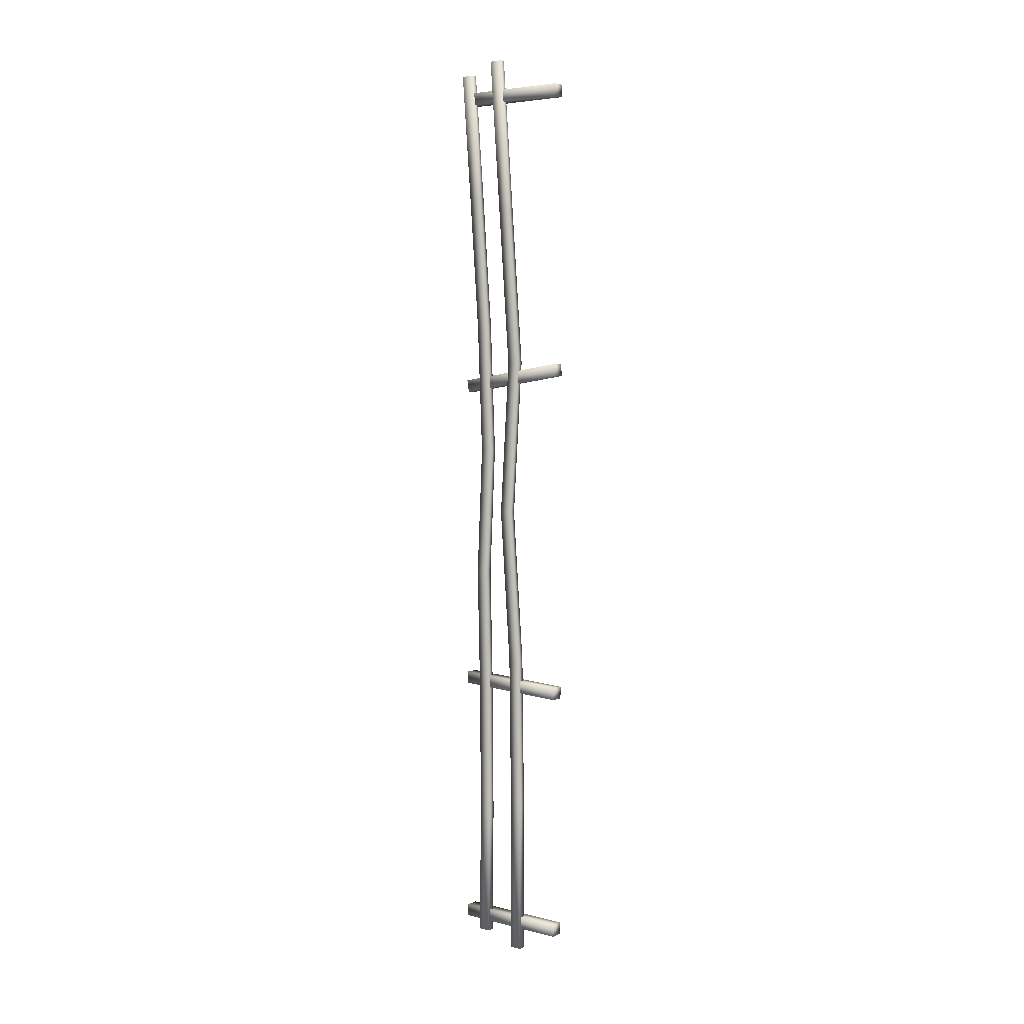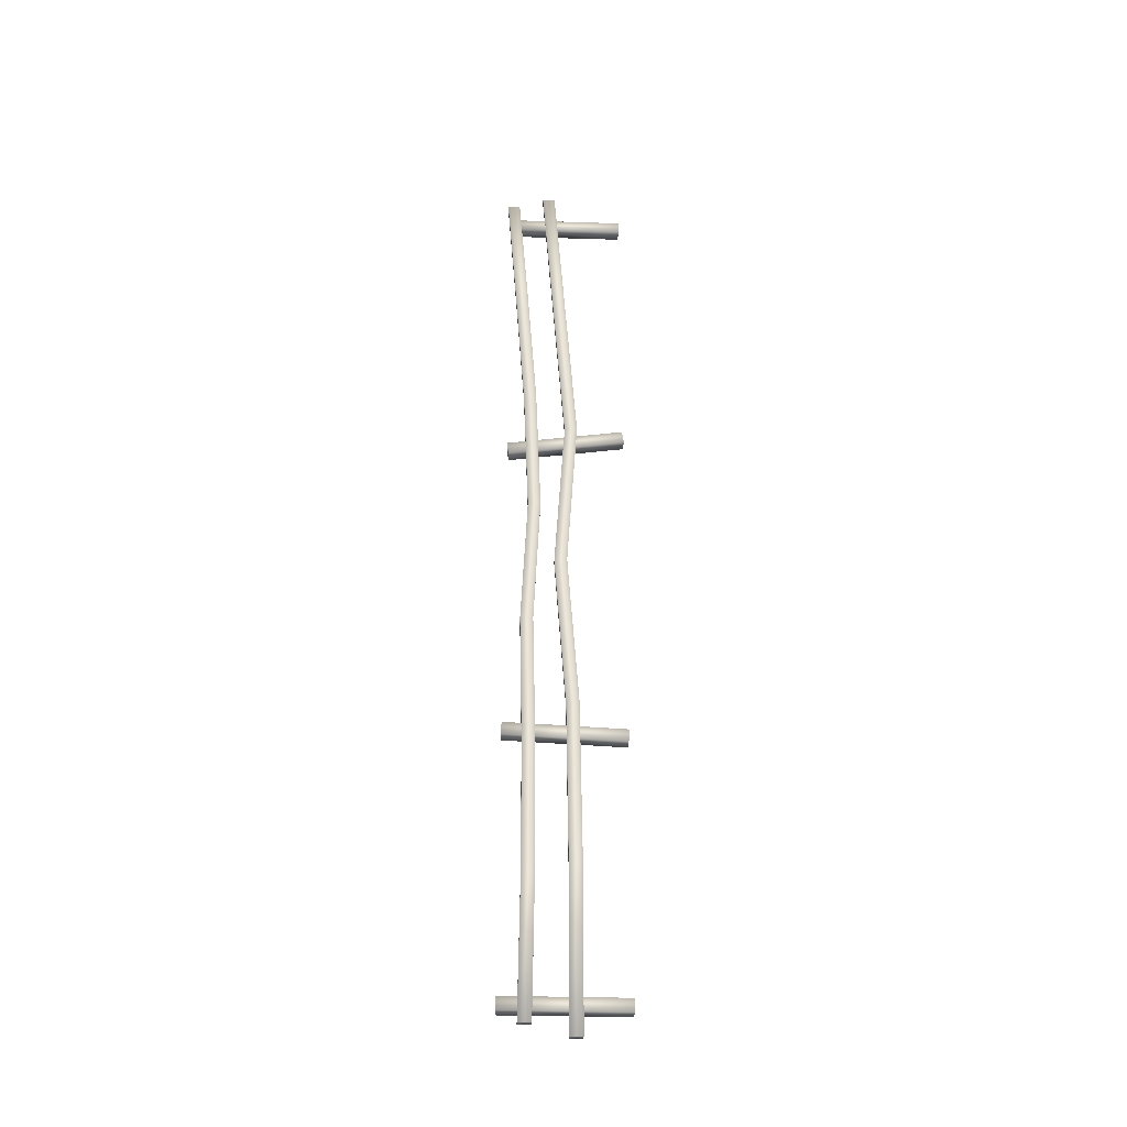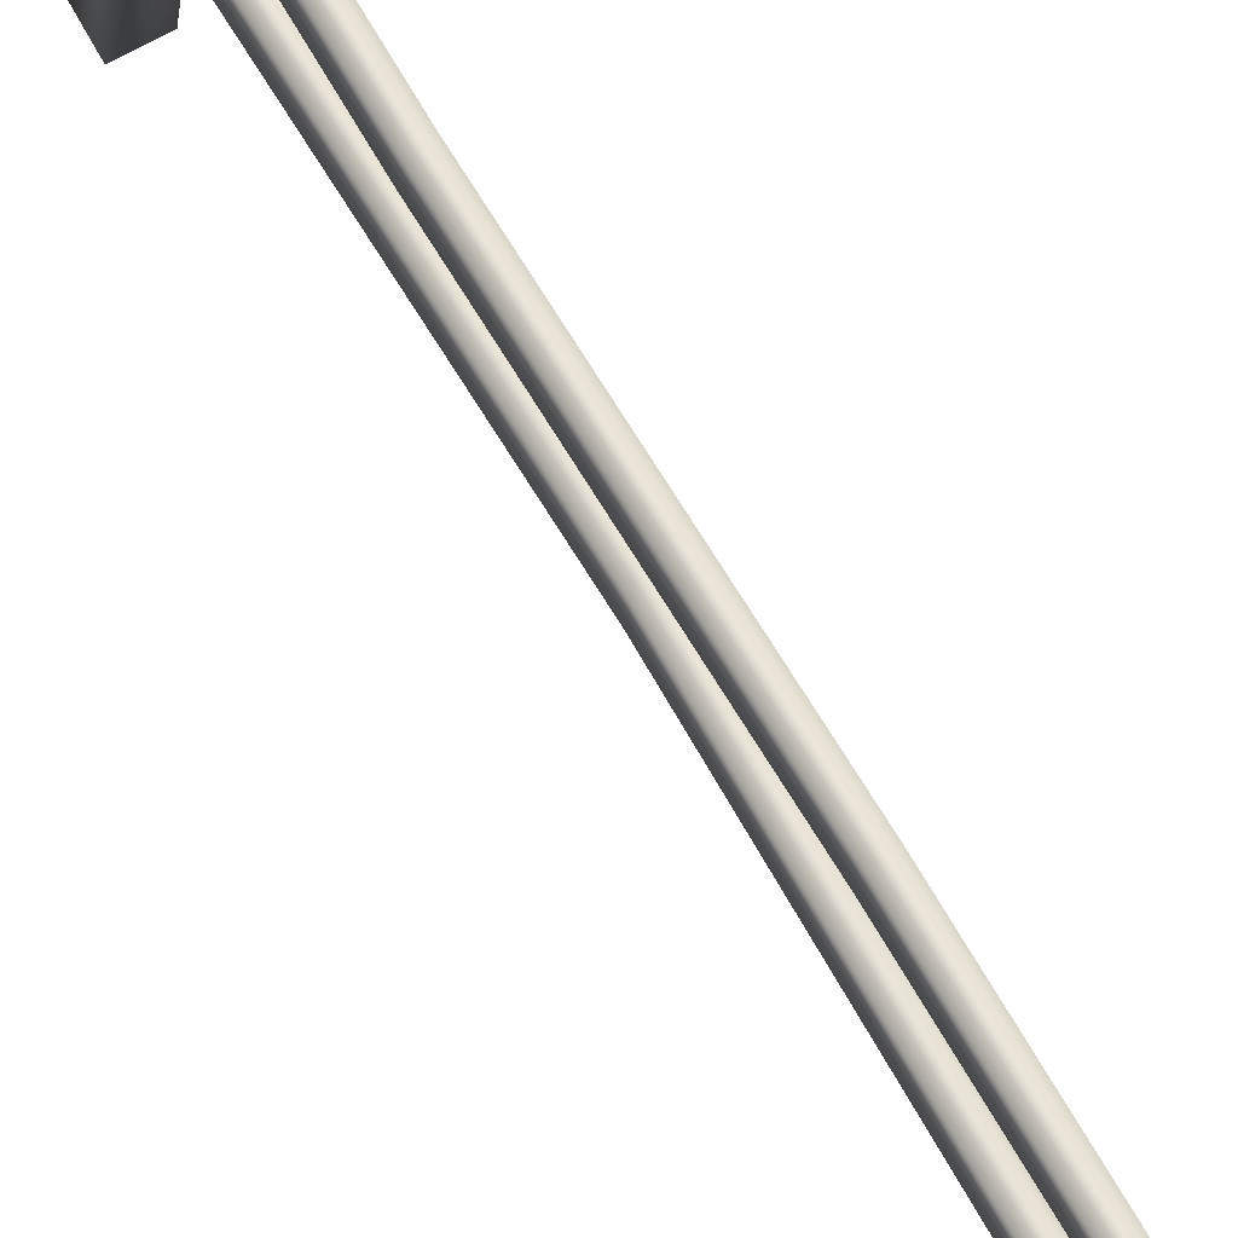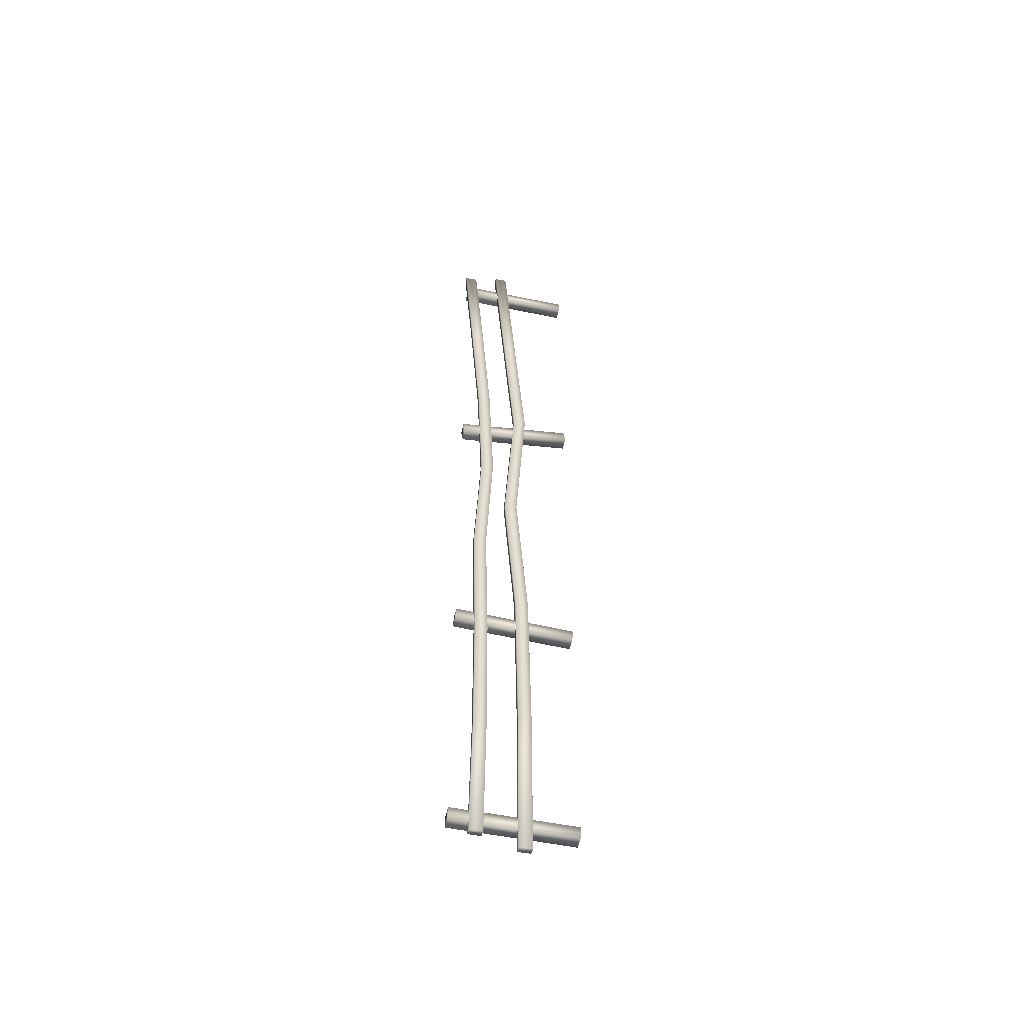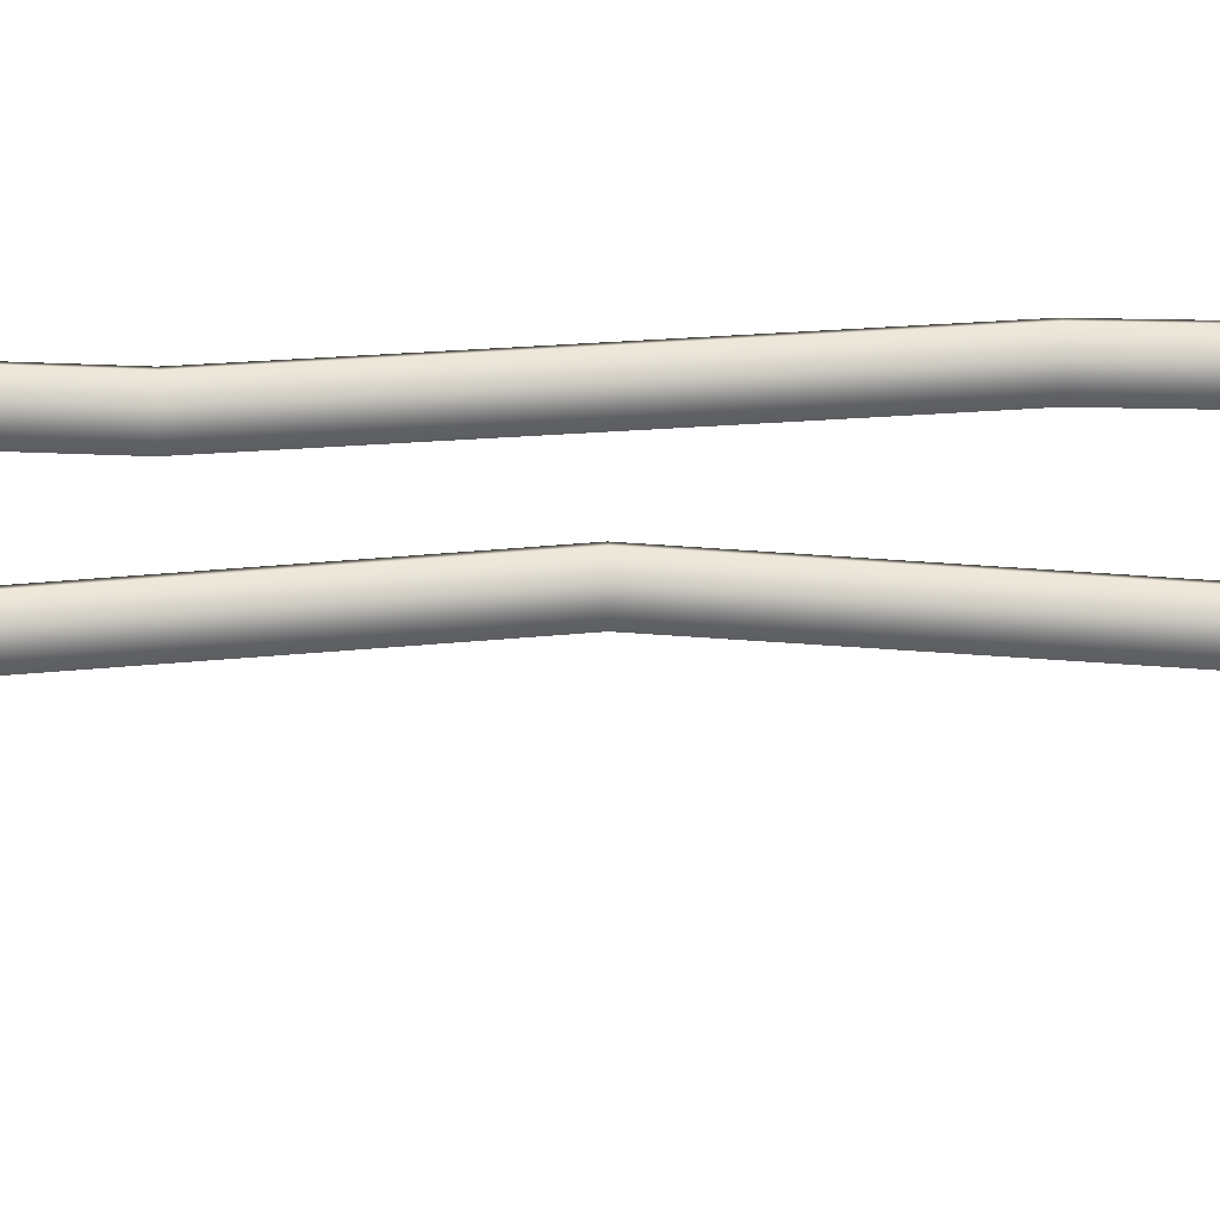
<metadata>
{"format":"obj","ext":"obj","renderer":"f3d","projection":"perspective","resolution":1024,"background":"white","views":[{"elev":5.0,"azim":-51.7,"up":"+Z"},{"elev":-33.1,"azim":-92.5,"up":"+Z"},{"elev":64.3,"azim":150.4,"up":"+Y"},{"elev":-52.4,"azim":-102.6,"up":"+Z"},{"elev":6.3,"azim":85.5,"up":"+Y"}]}
</metadata>
<code>
v  -0.4744 -1.028 -31.01
v  -0.4744 -0.2109 -31.04
v  -0.0381 -0.2109 -31.04
v  -0.0381 -1.028 -31.01
v  -0.4744 0.7477 31.02
v  -0.0381 0.7477 31.02
v  -0.0381 1.565 31
v  -0.4744 1.565 31
v  -0.0381 -1.034 -20.67
v  -0.4744 -1.034 -20.67
v  -0.0381 -0.8895 -10.34
v  -0.4744 -0.8895 -10.34
v  -0.0381 -0.1404 0.004
v  -0.4744 -0.1404 0.004
v  -0.0381 -0.8041 10.38
v  -0.4744 -0.8041 10.38
v  -0.0381 -0.0288 20.68
v  -0.4744 -0.0288 20.68
v  -0.0381 -0.2161 -20.7
v  -0.0381 -0.072 -10.36
v  -0.0381 0.6772 -0.0194
v  -0.0381 0.0129 10.34
v  -0.0381 0.7888 20.66
v  -0.4744 -0.2161 -20.7
v  -0.4744 -0.072 -10.36
v  -0.4744 0.6772 -0.0194
v  -0.4744 0.0129 10.34
v  -0.4744 0.7888 20.66
v  -0.4744 1.823 -30.26
v  -0.4744 2.641 -30.28
v  -0.0381 2.641 -30.28
v  -0.0381 1.823 -30.26
v  -0.4744 3.235 30.24
v  -0.0381 3.235 30.24
v  -0.0381 4.053 30.22
v  -0.4744 4.053 30.22
v  -0.0381 1.724 -21.62
v  -0.4744 1.724 -21.62
v  -0.0381 1.773 -12.97
v  -0.4744 1.773 -12.97
v  -0.0381 1.975 -4.332
v  -0.4744 1.975 -4.332
v  -0.0381 1.568 4.306
v  -0.4744 1.568 4.306
v  -0.0381 1.916 12.94
v  -0.4744 1.916 12.94
v  -0.0381 2.553 21.6
v  -0.4744 2.553 21.6
v  -0.0381 2.541 -21.64
v  -0.0381 2.591 -12.99
v  -0.0381 2.793 -4.351
v  -0.0381 2.385 4.273
v  -0.0381 2.733 12.91
v  -0.0381 3.371 21.58
v  -0.4744 2.541 -21.64
v  -0.4744 2.591 -12.99
v  -0.4744 2.793 -4.351
v  -0.4744 2.385 4.273
v  -0.4744 2.733 12.91
v  -0.4744 3.371 21.58
v  -0.3435 -3.79 10.3
v  -0.3435 -3.912 9.494
v  0.4744 -3.912 9.494
v  0.4744 -3.79 10.3
v  -0.3435 3.81 9.153
v  0.4744 3.81 9.153
v  0.4744 3.688 8.344
v  -0.3435 3.688 8.344
v  -0.3435 -3.869 -12
v  -0.3435 -3.833 -12.82
v  0.4744 -3.833 -12.82
v  0.4744 -3.869 -12
v  -0.3435 3.811 -11.67
v  0.4744 3.811 -11.67
v  0.4744 3.846 -12.49
v  -0.3435 3.846 -12.49
v  -0.3435 -3.851 -28.76
v  -0.3435 -3.851 -29.58
v  0.4744 -3.851 -29.58
v  0.4744 -3.851 -28.76
v  -0.3435 3.836 -28.76
v  0.4744 3.836 -28.76
v  0.4744 3.836 -29.58
v  -0.3435 3.836 -29.58
v  -0.3435 -3.851 29.04
v  -0.3435 -3.851 28.22
v  0.4744 -3.851 28.22
v  0.4744 -3.851 29.04
v  -0.3435 3.836 29.04
v  0.4744 3.836 29.04
v  0.4744 3.836 28.22
v  -0.3435 3.836 28.22
o Box096
g Box096
f 1 2 3 4
f 5 6 7 8
f 1 4 9 10
f 10 9 11 12
f 12 11 13 14
f 14 13 15 16
f 16 15 17 18
f 18 17 6 5
f 4 3 19 9
f 9 19 20 11
f 11 20 21 13
f 13 21 22 15
f 15 22 23 17
f 17 23 7 6
f 3 2 24 19
f 19 24 25 20
f 20 25 26 21
f 21 26 27 22
f 22 27 28 23
f 23 28 8 7
f 2 1 10 24
f 24 10 12 25
f 25 12 14 26
f 26 14 16 27
f 27 16 18 28
f 28 18 5 8
f 29 30 31 32
f 33 34 35 36
f 29 32 37 38
f 38 37 39 40
f 40 39 41 42
f 42 41 43 44
f 44 43 45 46
f 46 45 47 48
f 48 47 34 33
f 32 31 49 37
f 37 49 50 39
f 39 50 51 41
f 41 51 52 43
f 43 52 53 45
f 45 53 54 47
f 47 54 35 34
f 31 30 55 49
f 49 55 56 50
f 50 56 57 51
f 51 57 58 52
f 52 58 59 53
f 53 59 60 54
f 54 60 36 35
f 30 29 38 55
f 55 38 40 56
f 56 40 42 57
f 57 42 44 58
f 58 44 46 59
f 59 46 48 60
f 60 48 33 36
f 61 62 63 64
f 65 66 67 68
f 61 64 66 65
f 64 63 67 66
f 63 62 68 67
f 62 61 65 68
f 69 70 71 72
f 73 74 75 76
f 69 72 74 73
f 72 71 75 74
f 71 70 76 75
f 70 69 73 76
f 77 78 79 80
f 81 82 83 84
f 77 80 82 81
f 80 79 83 82
f 79 78 84 83
f 78 77 81 84
f 85 86 87 88
f 89 90 91 92
f 85 88 90 89
f 88 87 91 90
f 87 86 92 91
f 86 85 89 92

</code>
